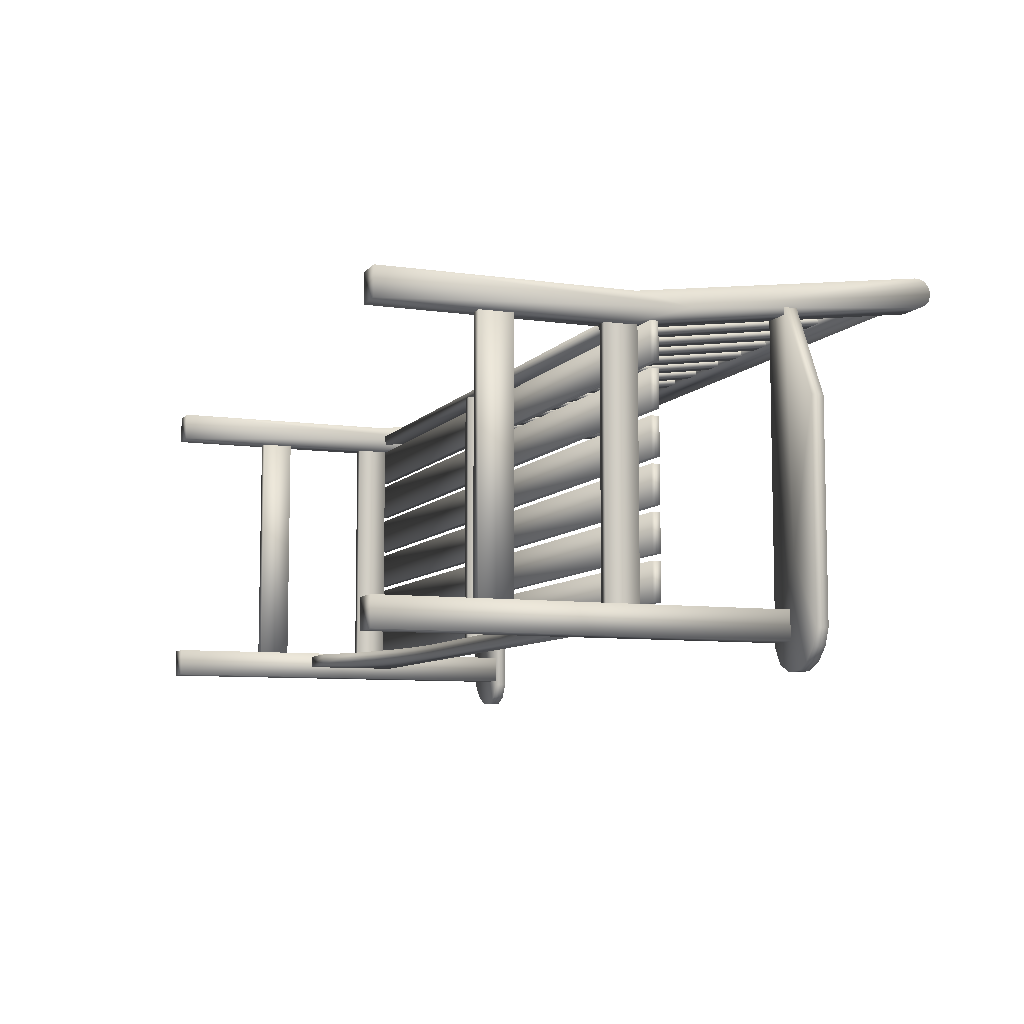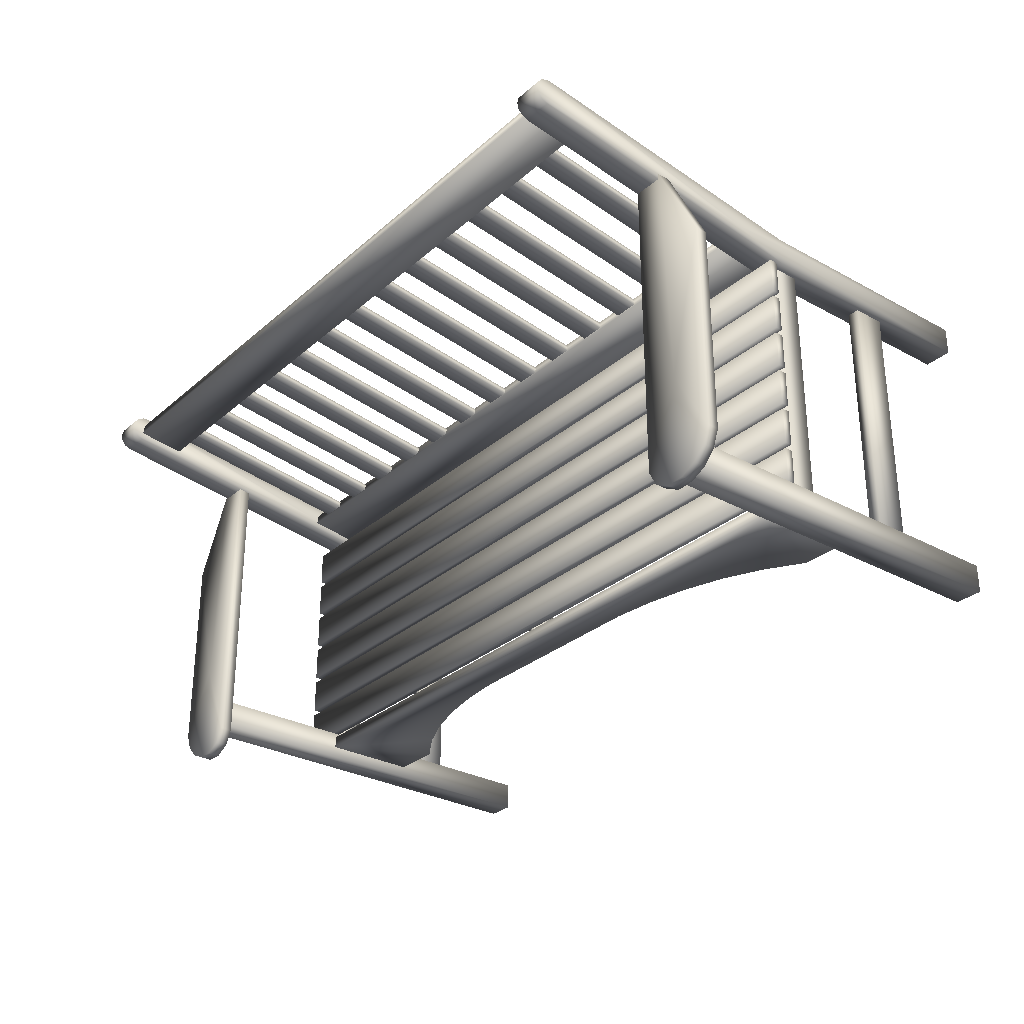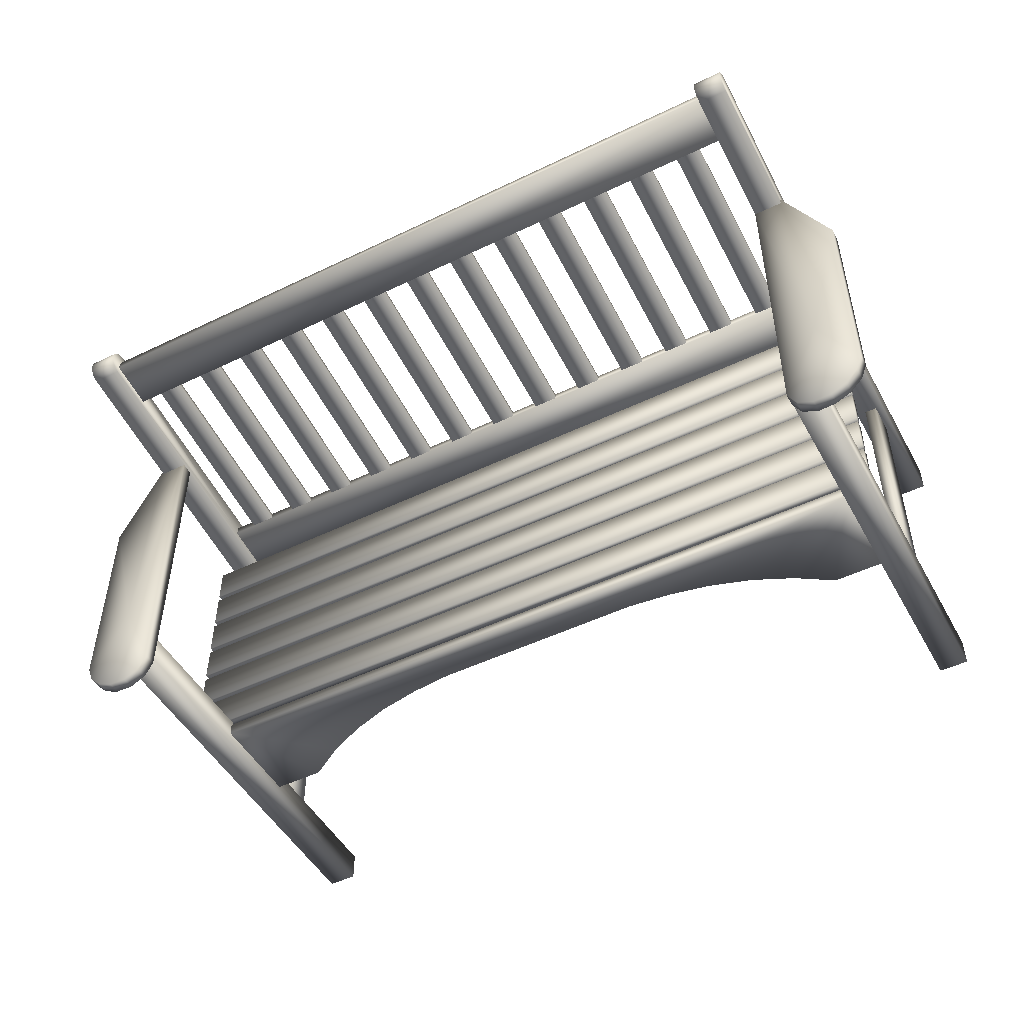
<metadata>
{"format":"obj","ext":"obj","renderer":"f3d","projection":"perspective","resolution":1024,"background":"white","views":[{"elev":-7.9,"azim":68.4,"up":"+Z"},{"elev":-29.7,"azim":-128.7,"up":"+Z"},{"elev":-49.3,"azim":-151.9,"up":"+Z"}]}
</metadata>
<code>
v 0.1074 0.4644 0.3973
v 0.1074 0.4644 0.05062
v 0.1074 0.478 0.05062
v 0.1074 0.478 0.3973
v 0.09836 0.4644 0.03374
v 0.09836 0.478 0.03374
v 0.08145 0.4644 0.025
v 0.08145 0.478 0.025
v 0.06231 0.4644 0.02579
v 0.06231 0.478 0.02579
v 0.045 0.4644 0.0341
v 0.045 0.478 0.0341
v 0.03184 0.4644 0.04809
v 0.03184 0.478 0.04809
v 0.025 0.4644 0.066
v 0.025 0.478 0.066
v 0.025 0.4644 0.2977
v 0.025 0.478 0.2977
v 0.07455 0.4644 0.3973
v 0.07455 0.478 0.3973
v 0.8927 0.4644 0.05062
v 0.8927 0.4644 0.3973
v 0.8927 0.478 0.3973
v 0.8927 0.478 0.05062
v 0.9016 0.4644 0.03374
v 0.9016 0.478 0.03374
v 0.9186 0.4644 0.025
v 0.9186 0.478 0.025
v 0.9377 0.4644 0.02579
v 0.9377 0.478 0.02579
v 0.955 0.4644 0.0341
v 0.955 0.478 0.0341
v 0.9682 0.4644 0.04809
v 0.9682 0.478 0.04809
v 0.975 0.4644 0.066
v 0.975 0.478 0.066
v 0.975 0.4644 0.2977
v 0.975 0.478 0.2977
v 0.9255 0.4644 0.3973
v 0.9255 0.478 0.3973
v 0.06638 0.478 0.1404
v 0.06638 0.4644 0.1404
v 0.9336 0.478 0.1404
v 0.9336 0.4644 0.1404
v 0.8395 0.3533 0.3922
v 0.8666 0.3533 0.3921
v 0.8666 0.5731 0.4225
v 0.8395 0.5731 0.4226
v 0.8395 0.3542 0.3852
v 0.8395 0.574 0.4156
v 0.8666 0.3543 0.3851
v 0.8666 0.5741 0.4155
v 0.7806 0.3533 0.3922
v 0.8078 0.3533 0.3921
v 0.8078 0.5731 0.4225
v 0.7806 0.5731 0.4226
v 0.7806 0.3542 0.3852
v 0.7806 0.574 0.4156
v 0.8078 0.3543 0.3851
v 0.8078 0.5741 0.4155
v 0.7218 0.3533 0.3922
v 0.749 0.3533 0.3921
v 0.749 0.5731 0.4225
v 0.7218 0.5731 0.4226
v 0.7218 0.3542 0.3852
v 0.7218 0.574 0.4156
v 0.749 0.3543 0.3851
v 0.749 0.5741 0.4156
v 0.663 0.3532 0.3922
v 0.6901 0.3533 0.3921
v 0.6901 0.5731 0.4225
v 0.663 0.5731 0.4226
v 0.6629 0.3542 0.3852
v 0.6629 0.574 0.4156
v 0.6901 0.3543 0.3851
v 0.6901 0.5741 0.4156
v 0.6041 0.3532 0.3922
v 0.6313 0.3533 0.3921
v 0.6313 0.5731 0.4225
v 0.6041 0.5731 0.4226
v 0.6041 0.3542 0.3852
v 0.6041 0.574 0.4156
v 0.6313 0.3543 0.3851
v 0.6313 0.5741 0.4156
v 0.5453 0.3532 0.3922
v 0.5724 0.3533 0.3921
v 0.5724 0.5731 0.4225
v 0.5453 0.5731 0.4226
v 0.5453 0.3542 0.3852
v 0.5453 0.574 0.4156
v 0.5724 0.3543 0.3851
v 0.5724 0.5741 0.4156
v 0.4864 0.3532 0.3922
v 0.5136 0.3533 0.3921
v 0.5136 0.5731 0.4225
v 0.4864 0.5731 0.4226
v 0.4864 0.3542 0.3852
v 0.4864 0.574 0.4156
v 0.5136 0.3543 0.3851
v 0.5136 0.5741 0.4156
v 0.4276 0.3532 0.3922
v 0.4547 0.3533 0.3921
v 0.4547 0.5731 0.4226
v 0.4276 0.5731 0.4226
v 0.4276 0.3542 0.3852
v 0.4276 0.574 0.4157
v 0.4547 0.3543 0.3851
v 0.4547 0.5741 0.4156
v 0.3687 0.3532 0.3922
v 0.3959 0.3533 0.3921
v 0.3959 0.5731 0.4226
v 0.3687 0.5731 0.4226
v 0.3687 0.3542 0.3852
v 0.3687 0.574 0.4157
v 0.3959 0.3543 0.3851
v 0.3959 0.5741 0.4156
v 0.3099 0.3532 0.3922
v 0.3371 0.3533 0.3921
v 0.3371 0.5731 0.4226
v 0.3099 0.5731 0.4226
v 0.3099 0.3542 0.3852
v 0.3099 0.574 0.4157
v 0.3371 0.3543 0.3851
v 0.3371 0.5741 0.4156
v 0.2511 0.3532 0.3922
v 0.2782 0.3533 0.3921
v 0.2782 0.5731 0.4226
v 0.2511 0.5731 0.4226
v 0.2511 0.3542 0.3852
v 0.2511 0.574 0.4157
v 0.2782 0.3543 0.3851
v 0.2782 0.5741 0.4156
v 0.1922 0.3532 0.3922
v 0.2194 0.3533 0.3921
v 0.2194 0.5731 0.4226
v 0.1922 0.5731 0.4226
v 0.1922 0.3542 0.3852
v 0.1922 0.574 0.4157
v 0.2194 0.3542 0.3851
v 0.2194 0.5741 0.4156
v 0.1334 0.3532 0.3922
v 0.1605 0.3533 0.3921
v 0.1605 0.5731 0.4226
v 0.1334 0.5731 0.4226
v 0.1334 0.3542 0.3852
v 0.1334 0.574 0.4157
v 0.1605 0.3542 0.3851
v 0.1605 0.5741 0.4156
v 0.1036 0.5714 0.4246
v 0.1026 0.6252 0.4321
v 0.1026 0.6267 0.4206
v 0.1036 0.5729 0.4131
v 0.1036 0.3002 0.3873
v 0.1026 0.354 0.3948
v 0.1026 0.3556 0.3833
v 0.1036 0.3018 0.3758
v 0.8936 0.6252 0.4321
v 0.8946 0.5714 0.4246
v 0.8946 0.5729 0.4131
v 0.8936 0.6267 0.4206
v 0.8936 0.354 0.3948
v 0.8946 0.3002 0.3873
v 0.8946 0.3018 0.3758
v 0.8936 0.3556 0.3833
v 0.1074 0.2966 0.3673
v 0.1074 0.025 0.3673
v 0.07575 0.025 0.3673
v 0.07575 0.2966 0.3673
v 0.1074 0.6272 0.4116
v 0.07575 0.6272 0.4116
v 0.1074 0.634 0.4144
v 0.07576 0.634 0.4144
v 0.1074 0.6388 0.42
v 0.07576 0.6388 0.42
v 0.1074 0.6406 0.4272
v 0.07575 0.6406 0.4272
v 0.1074 0.6389 0.4344
v 0.07575 0.6389 0.4344
v 0.1074 0.6341 0.44
v 0.07575 0.6341 0.44
v 0.1074 0.6272 0.4428
v 0.07575 0.6272 0.4428
v 0.1074 0.6223 0.4428
v 0.07575 0.6223 0.4428
v 0.1074 0.2966 0.399
v 0.07575 0.2966 0.399
v 0.1074 0.025 0.399
v 0.07576 0.025 0.399
v 0.8926 0.025 0.3673
v 0.8926 0.2966 0.3673
v 0.9242 0.2966 0.3673
v 0.9242 0.025 0.3673
v 0.8926 0.6272 0.4116
v 0.9242 0.6272 0.4116
v 0.8926 0.634 0.4144
v 0.9242 0.634 0.4144
v 0.8926 0.6388 0.42
v 0.9242 0.6388 0.42
v 0.8926 0.6406 0.4272
v 0.9242 0.6406 0.4272
v 0.8926 0.6389 0.4344
v 0.9242 0.6389 0.4344
v 0.8926 0.6341 0.44
v 0.9242 0.6341 0.44
v 0.8926 0.6272 0.4428
v 0.9242 0.6272 0.4428
v 0.8926 0.6223 0.4428
v 0.9242 0.6223 0.4428
v 0.8926 0.2966 0.399
v 0.9242 0.2966 0.399
v 0.8926 0.025 0.399
v 0.9242 0.025 0.399
v 0.1074 0.3599 0.3877
v 0.07576 0.3599 0.3877
v 0.8926 0.3599 0.3877
v 0.9242 0.3599 0.3877
v 0.1075 0.4644 0.05568
v 0.1075 0.025 0.05568
v 0.07577 0.025 0.05568
v 0.07577 0.4644 0.05568
v 0.1075 0.025 0.08735
v 0.1075 0.4644 0.08735
v 0.07577 0.4644 0.08735
v 0.07578 0.025 0.08735
v 0.8925 0.025 0.05568
v 0.8925 0.4644 0.05568
v 0.9242 0.4644 0.05568
v 0.9242 0.025 0.05568
v 0.8925 0.4644 0.08735
v 0.8925 0.025 0.08735
v 0.9242 0.025 0.08735
v 0.9242 0.4644 0.08735
v 0.07829 0.3044 0.3261
v 0.07818 0.3043 0.3664
v 0.07818 0.3136 0.3664
v 0.07829 0.3137 0.3261
v 0.07829 0.3044 0.2785
v 0.07818 0.3043 0.3188
v 0.07818 0.3136 0.3188
v 0.07829 0.3137 0.2785
v 0.07828 0.3044 0.2309
v 0.07817 0.3043 0.2712
v 0.07817 0.3136 0.2712
v 0.07828 0.3137 0.2309
v 0.07828 0.3044 0.1832
v 0.07817 0.3043 0.2235
v 0.07817 0.3136 0.2235
v 0.07828 0.3137 0.1832
v 0.07828 0.3044 0.1356
v 0.07817 0.3043 0.1759
v 0.07817 0.3136 0.1759
v 0.07828 0.3137 0.1356
v 0.07827 0.3044 0.08797
v 0.07816 0.3043 0.1283
v 0.07816 0.3136 0.1283
v 0.07827 0.3137 0.08797
v 0.9402 0.3044 0.3261
v 0.9401 0.3043 0.3664
v 0.9401 0.3136 0.3664
v 0.9402 0.3137 0.3261
v 0.9402 0.3044 0.2785
v 0.9401 0.3043 0.3188
v 0.9401 0.3136 0.3188
v 0.9402 0.3137 0.2785
v 0.9402 0.3044 0.2309
v 0.9401 0.3043 0.2712
v 0.9401 0.3136 0.2712
v 0.9402 0.3137 0.2309
v 0.9402 0.3044 0.1832
v 0.9401 0.3043 0.2235
v 0.9401 0.3136 0.2235
v 0.9402 0.3137 0.1832
v 0.9402 0.3044 0.1356
v 0.9401 0.3043 0.1759
v 0.9401 0.3136 0.1759
v 0.9402 0.3137 0.1356
v 0.9402 0.3044 0.08797
v 0.9401 0.3043 0.1283
v 0.9401 0.3136 0.1283
v 0.9402 0.3137 0.08797
v 0.9132 0.3036 0.3726
v 0.9132 0.2674 0.3726
v 0.9132 0.2674 0.08711
v 0.9132 0.3036 0.08714
v 0.9017 0.3036 0.3726
v 0.9017 0.3036 0.08714
v 0.9016 0.2674 0.3726
v 0.9016 0.2674 0.08711
v 0.08676 0.3036 0.3726
v 0.09834 0.3036 0.3726
v 0.09834 0.3036 0.08714
v 0.08676 0.3036 0.08714
v 0.08685 0.2674 0.3726
v 0.08685 0.2674 0.08711
v 0.09842 0.2674 0.3726
v 0.09842 0.2674 0.08711
v 0.4941 0.3036 0.3678
v 0.5057 0.3036 0.3678
v 0.5057 0.3036 0.08233
v 0.4941 0.3036 0.08233
v 0.4942 0.2758 0.3677
v 0.4942 0.2758 0.0823
v 0.5058 0.2758 0.3677
v 0.5058 0.2758 0.0823
v 0.09743 0.1337 0.08738
v 0.08385 0.1337 0.08738
v 0.08385 0.1699 0.08738
v 0.09743 0.1699 0.08738
v 0.08385 0.1337 0.368
v 0.09743 0.1337 0.368
v 0.09743 0.1699 0.368
v 0.08385 0.1699 0.368
v 0.9161 0.1337 0.08738
v 0.9026 0.1337 0.08738
v 0.9026 0.1699 0.08738
v 0.9161 0.1699 0.08738
v 0.9026 0.1337 0.368
v 0.9161 0.1337 0.368
v 0.9161 0.1699 0.368
v 0.9026 0.1699 0.368
v 0.1638 0.2007 0.08255
v 0.1075 0.2007 0.08255
v 0.1075 0.2007 0.06897
v 0.1638 0.2007 0.06897
v 0.2031 0.2256 0.08255
v 0.2031 0.2256 0.06897
v 0.2454 0.245 0.08255
v 0.2454 0.245 0.06897
v 0.2901 0.2591 0.08255
v 0.2901 0.2591 0.06897
v 0.3362 0.268 0.08255
v 0.3362 0.268 0.06897
v 0.3829 0.2727 0.08255
v 0.3829 0.2727 0.06897
v 0.6171 0.2727 0.08255
v 0.6171 0.2727 0.06897
v 0.6638 0.268 0.08255
v 0.6638 0.268 0.06897
v 0.7099 0.2591 0.08255
v 0.7099 0.2591 0.06897
v 0.7546 0.245 0.08255
v 0.7546 0.245 0.06897
v 0.7969 0.2256 0.08255
v 0.7969 0.2256 0.06897
v 0.8362 0.2007 0.08255
v 0.8362 0.2007 0.06897
v 0.8925 0.2007 0.08255
v 0.8925 0.2007 0.06897
v 0.8925 0.3094 0.08255
v 0.8925 0.3094 0.06897
v 0.1075 0.3094 0.08255
v 0.1075 0.3094 0.06897
f 2 1 3
f 1 4 3
f 5 2 6
f 2 3 6
f 7 5 8
f 5 6 8
f 9 7 10
f 7 8 10
f 11 9 12
f 9 10 12
f 13 11 14
f 11 12 14
f 15 13 16
f 13 14 16
f 17 15 18
f 15 16 18
f 19 17 20
f 17 18 20
f 1 19 4
f 19 20 4
f 22 21 23
f 21 24 23
f 21 25 24
f 25 26 24
f 25 27 26
f 27 28 26
f 27 29 28
f 29 30 28
f 29 31 30
f 31 32 30
f 31 33 32
f 33 34 32
f 33 35 34
f 35 36 34
f 35 37 36
f 37 38 36
f 37 39 38
f 39 40 38
f 39 22 40
f 22 23 40
f 4 41 3
f 3 41 6
f 6 41 8
f 8 41 10
f 10 41 12
f 12 41 14
f 14 41 16
f 16 41 18
f 18 41 20
f 20 41 4
f 1 2 42
f 2 5 42
f 5 7 42
f 7 9 42
f 9 11 42
f 11 13 42
f 13 15 42
f 15 17 42
f 17 19 42
f 19 1 42
f 23 24 43
f 24 26 43
f 26 28 43
f 28 30 43
f 30 32 43
f 32 34 43
f 34 36 43
f 36 38 43
f 38 40 43
f 40 23 43
f 22 44 21
f 21 44 25
f 25 44 27
f 27 44 29
f 29 44 31
f 31 44 33
f 33 44 35
f 35 44 37
f 37 44 39
f 39 44 22
f 46 45 47
f 45 48 47
f 45 49 48
f 49 50 48
f 49 51 50
f 51 52 50
f 51 46 52
f 46 47 52
f 54 53 55
f 53 56 55
f 53 57 56
f 57 58 56
f 57 59 58
f 59 60 58
f 59 54 60
f 54 55 60
f 62 61 63
f 61 64 63
f 61 65 64
f 65 66 64
f 65 67 66
f 67 68 66
f 67 62 68
f 62 63 68
f 70 69 71
f 69 72 71
f 69 73 72
f 73 74 72
f 73 75 74
f 75 76 74
f 75 70 76
f 70 71 76
f 78 77 79
f 77 80 79
f 77 81 80
f 81 82 80
f 81 83 82
f 83 84 82
f 83 78 84
f 78 79 84
f 86 85 87
f 85 88 87
f 85 89 88
f 89 90 88
f 89 91 90
f 91 92 90
f 91 86 92
f 86 87 92
f 94 93 95
f 93 96 95
f 93 97 96
f 97 98 96
f 97 99 98
f 99 100 98
f 99 94 100
f 94 95 100
f 102 101 103
f 101 104 103
f 101 105 104
f 105 106 104
f 105 107 106
f 107 108 106
f 107 102 108
f 102 103 108
f 110 109 111
f 109 112 111
f 109 113 112
f 113 114 112
f 113 115 114
f 115 116 114
f 115 110 116
f 110 111 116
f 118 117 119
f 117 120 119
f 117 121 120
f 121 122 120
f 121 123 122
f 123 124 122
f 123 118 124
f 118 119 124
f 126 125 127
f 125 128 127
f 125 129 128
f 129 130 128
f 129 131 130
f 131 132 130
f 131 126 132
f 126 127 132
f 134 133 135
f 133 136 135
f 133 137 136
f 137 138 136
f 137 139 138
f 139 140 138
f 139 134 140
f 134 135 140
f 142 141 143
f 141 144 143
f 141 145 144
f 145 146 144
f 145 147 146
f 147 148 146
f 147 142 148
f 142 143 148
f 150 149 151
f 149 152 151
f 154 153 155
f 153 156 155
f 158 157 159
f 157 160 159
f 160 157 151
f 157 150 151
f 157 158 150
f 158 149 150
f 158 159 149
f 159 152 149
f 159 160 152
f 160 151 152
f 162 161 163
f 161 164 163
f 164 161 155
f 161 154 155
f 161 162 154
f 162 153 154
f 162 163 153
f 163 156 153
f 163 164 156
f 164 155 156
f 166 165 167
f 165 168 167
f 165 169 168
f 169 170 168
f 169 171 170
f 171 172 170
f 171 173 172
f 173 174 172
f 173 175 174
f 175 176 174
f 175 177 176
f 177 178 176
f 177 179 178
f 179 180 178
f 179 181 180
f 181 182 180
f 181 183 182
f 183 184 182
f 183 185 184
f 185 186 184
f 185 187 186
f 187 188 186
f 187 166 188
f 166 167 188
f 190 189 191
f 189 192 191
f 193 190 194
f 190 191 194
f 195 193 196
f 193 194 196
f 197 195 198
f 195 196 198
f 199 197 200
f 197 198 200
f 201 199 202
f 199 200 202
f 203 201 204
f 201 202 204
f 205 203 206
f 203 204 206
f 207 205 208
f 205 206 208
f 209 207 210
f 207 208 210
f 211 209 212
f 209 210 212
f 189 211 192
f 211 212 192
f 166 213 165
f 165 213 169
f 169 213 171
f 171 213 173
f 173 213 175
f 175 213 177
f 177 213 179
f 179 213 181
f 181 213 183
f 183 213 185
f 185 213 187
f 187 213 166
f 167 168 214
f 168 170 214
f 170 172 214
f 172 174 214
f 174 176 214
f 176 178 214
f 178 180 214
f 180 182 214
f 182 184 214
f 184 186 214
f 186 188 214
f 188 167 214
f 189 190 215
f 190 193 215
f 193 195 215
f 195 197 215
f 197 199 215
f 199 201 215
f 201 203 215
f 203 205 215
f 205 207 215
f 207 209 215
f 209 211 215
f 211 189 215
f 192 216 191
f 191 216 194
f 194 216 196
f 196 216 198
f 198 216 200
f 200 216 202
f 202 216 204
f 204 216 206
f 206 216 208
f 208 216 210
f 210 216 212
f 212 216 192
f 218 217 219
f 217 220 219
f 222 221 223
f 221 224 223
f 226 225 227
f 225 228 227
f 230 229 231
f 229 232 231
f 224 219 223
f 219 220 223
f 217 218 222
f 218 221 222
f 228 231 227
f 231 232 227
f 225 226 230
f 226 229 230
f 217 222 220
f 222 223 220
f 221 218 224
f 218 219 224
f 229 226 232
f 226 227 232
f 225 230 228
f 230 231 228
f 234 233 235
f 233 236 235
f 238 237 239
f 237 240 239
f 242 241 243
f 241 244 243
f 246 245 247
f 245 248 247
f 250 249 251
f 249 252 251
f 254 253 255
f 253 256 255
f 259 257 258
f 259 260 257
f 259 258 235
f 258 234 235
f 258 257 234
f 257 233 234
f 257 260 233
f 260 236 233
f 260 259 236
f 259 235 236
f 263 261 262
f 263 264 261
f 263 262 239
f 262 238 239
f 262 261 238
f 261 237 238
f 261 264 237
f 264 240 237
f 264 263 240
f 263 239 240
f 267 265 266
f 267 268 265
f 267 266 243
f 266 242 243
f 266 265 242
f 265 241 242
f 265 268 241
f 268 244 241
f 268 267 244
f 267 243 244
f 271 269 270
f 271 272 269
f 271 270 247
f 270 246 247
f 270 269 246
f 269 245 246
f 269 272 245
f 272 248 245
f 272 271 248
f 271 247 248
f 275 273 274
f 275 276 273
f 275 274 251
f 274 250 251
f 274 273 250
f 273 249 250
f 273 276 249
f 276 252 249
f 276 275 252
f 275 251 252
f 279 277 278
f 279 280 277
f 279 278 255
f 278 254 255
f 278 277 254
f 277 253 254
f 277 280 253
f 280 256 253
f 280 279 256
f 279 255 256
f 282 281 283
f 281 284 283
f 281 285 284
f 285 286 284
f 285 287 286
f 287 288 286
f 287 282 288
f 282 283 288
f 290 289 291
f 289 292 291
f 289 293 292
f 293 294 292
f 293 295 294
f 295 296 294
f 295 290 296
f 290 291 296
f 298 297 299
f 297 300 299
f 297 301 300
f 301 302 300
f 301 303 302
f 303 304 302
f 303 298 304
f 298 299 304
f 306 305 307
f 305 308 307
f 310 309 311
f 309 312 311
f 310 311 305
f 311 308 305
f 309 310 306
f 310 305 306
f 312 309 307
f 309 306 307
f 311 312 308
f 312 307 308
f 314 313 315
f 313 316 315
f 318 317 319
f 317 320 319
f 320 317 315
f 317 314 315
f 317 318 314
f 318 313 314
f 318 319 313
f 319 316 313
f 319 320 316
f 320 315 316
f 322 321 323
f 321 324 323
f 321 325 324
f 325 326 324
f 325 327 326
f 327 328 326
f 327 329 328
f 329 330 328
f 329 331 330
f 331 332 330
f 331 333 332
f 333 334 332
f 333 335 334
f 335 336 334
f 335 337 336
f 337 338 336
f 337 339 338
f 339 340 338
f 339 341 340
f 341 342 340
f 341 343 342
f 343 344 342
f 343 345 344
f 345 346 344
f 345 347 346
f 347 348 346
f 347 349 348
f 349 350 348
f 349 351 350
f 351 352 350
f 351 322 352
f 322 323 352
f 344 350 342
f 342 350 340
f 340 350 338
f 338 350 336
f 336 350 334
f 350 352 334
f 334 352 332
f 332 352 330
f 330 352 328
f 324 352 323
f 326 352 324
f 328 352 326
f 346 350 344
f 348 350 346
f 343 341 349
f 341 339 349
f 339 337 349
f 337 335 349
f 349 335 351
f 335 333 351
f 333 331 351
f 331 329 351
f 329 327 351
f 322 351 321
f 321 351 325
f 325 351 327
f 343 349 345
f 345 349 347

</code>
